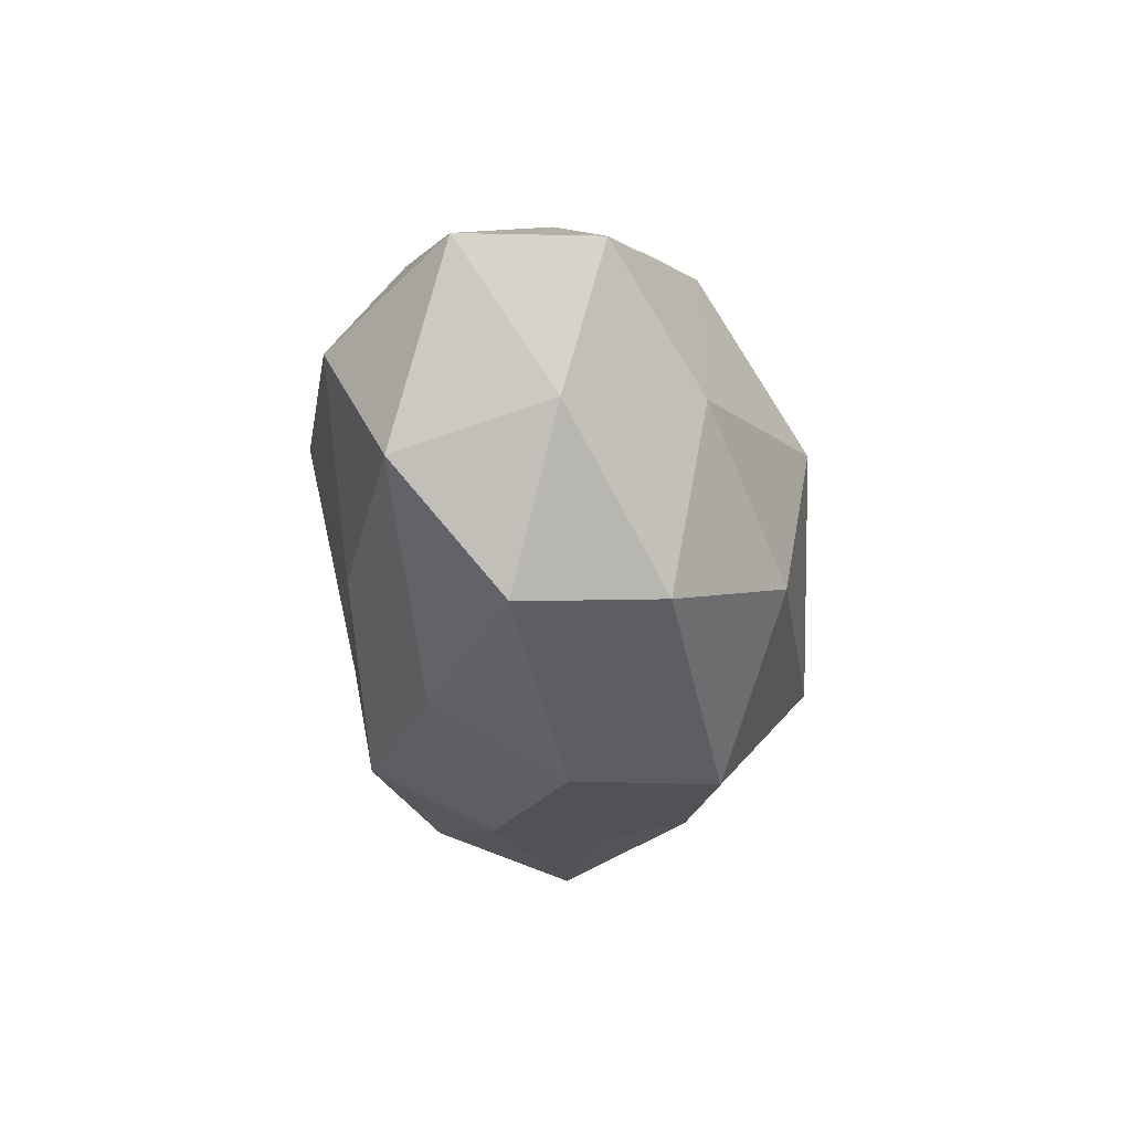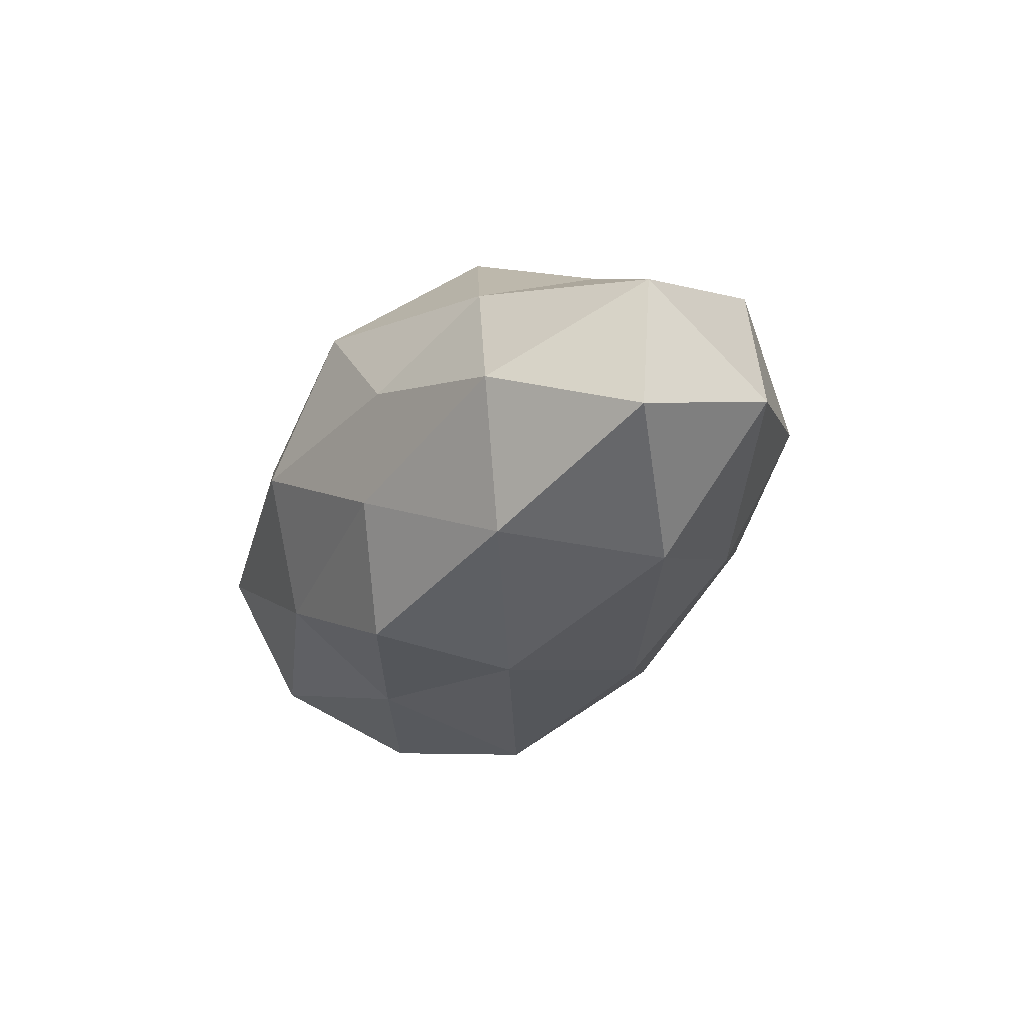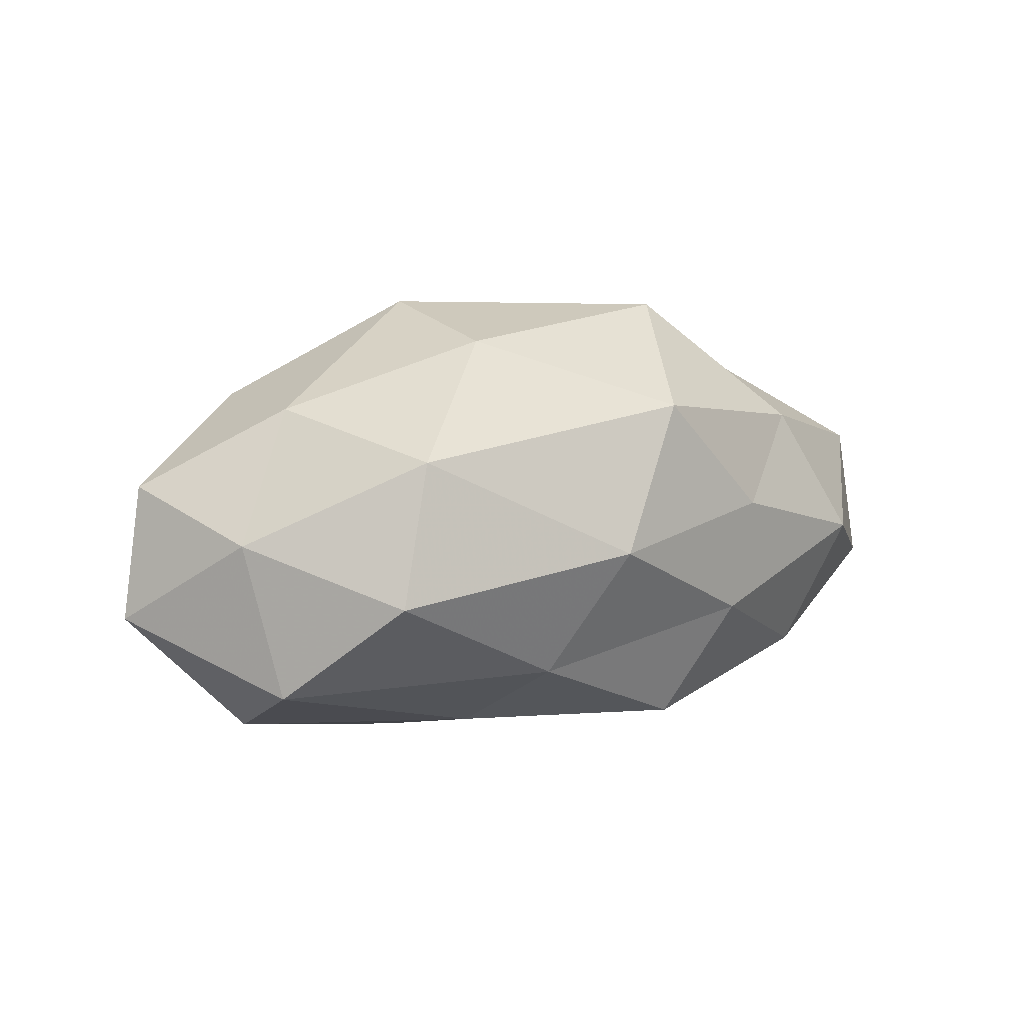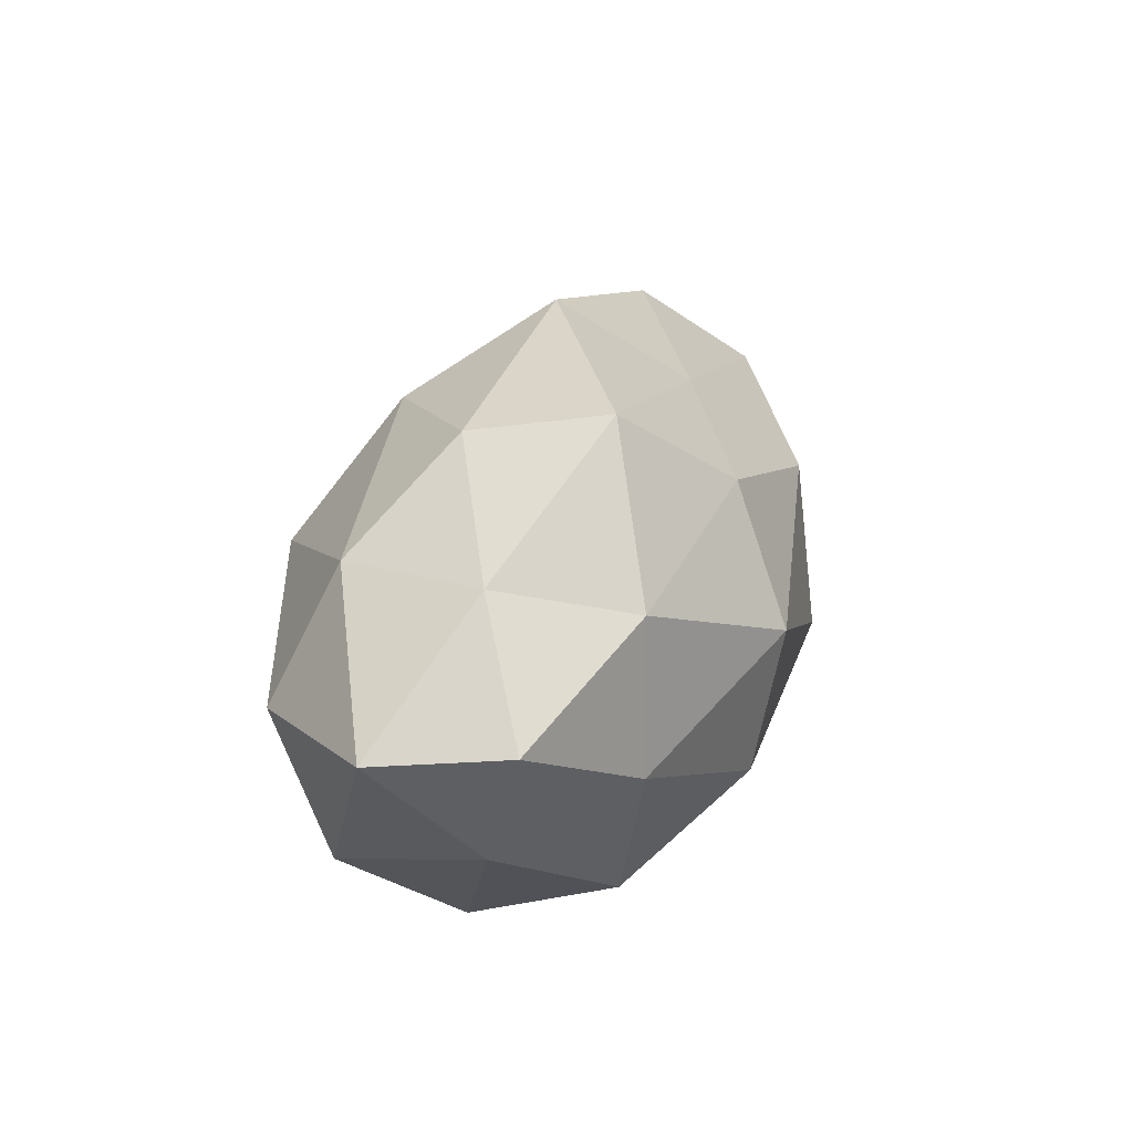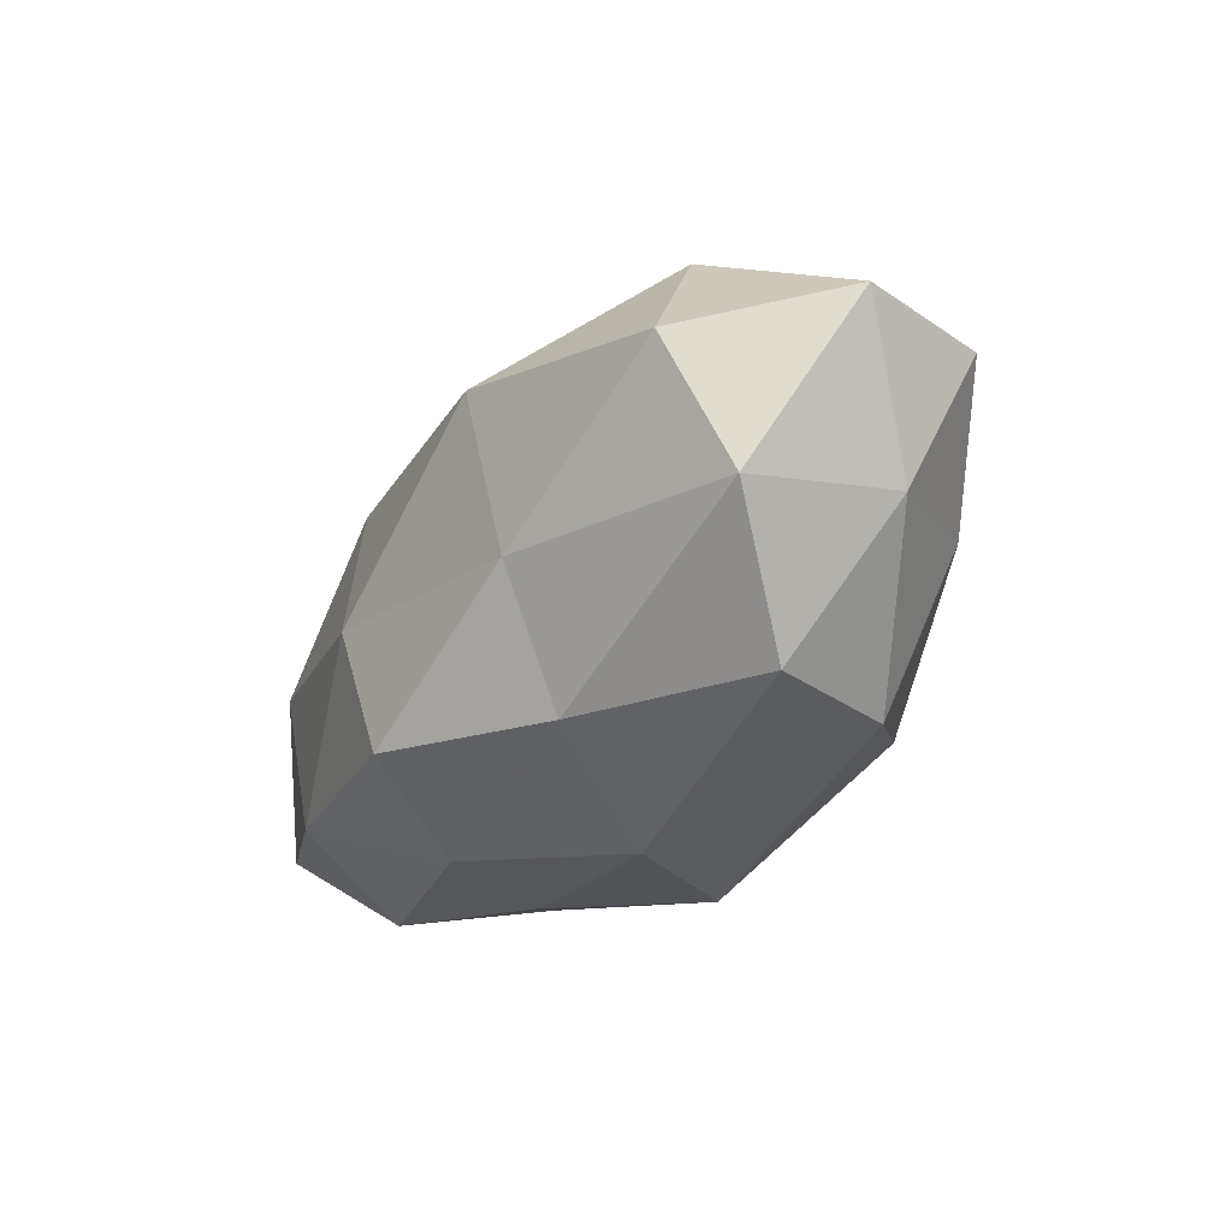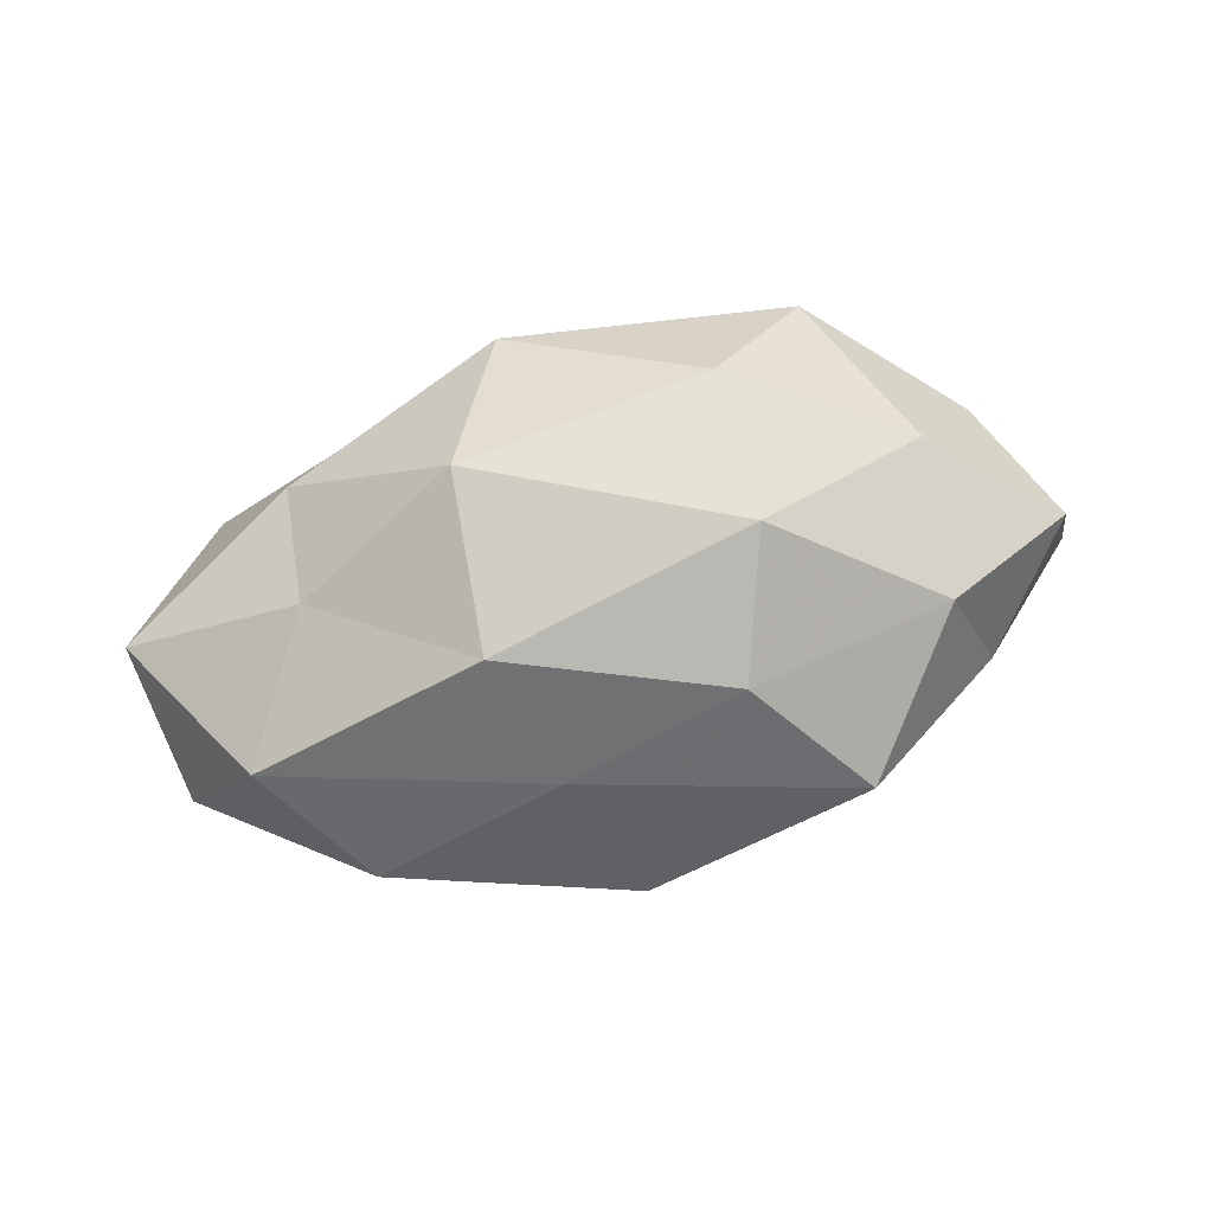
<metadata>
{"format":"obj","ext":"obj","renderer":"f3d","projection":"perspective","resolution":1024,"background":"white","views":[{"elev":-36.6,"azim":-85.9,"up":"+Y"},{"elev":-23.1,"azim":67.4,"up":"+Z"},{"elev":11.1,"azim":-32.5,"up":"+Z"},{"elev":24.8,"azim":-76.1,"up":"+Y"},{"elev":-37.4,"azim":-123.9,"up":"+Y"},{"elev":74.5,"azim":167.1,"up":"+Z"}]}
</metadata>
<code>
v -0.01531 -0.01562 0.02726
v 0.03465 -0.01733 0.01396
v 0.0375 -0.0159 -0.01943
v 0.04423 -0.02028 -0.002569
v 0.02218 -0.02645 0.003967
v 0.04154 0.004429 -0.02124
v -0.04199 0.0002463 -0.02379
v -0.01111 -0.02642 -0.01487
v 0.007279 -0.02805 0.01869
v 0.01875 -0.02673 -0.01003
v 0.02576 0.02177 -0.01302
v -0.04231 0.0181 0.001967
v -0.02871 -0.02596 0.01408
v -0.03638 0.0141 0.01845
v -0.03382 -0.02905 -0.003217
v 0.05882 -0.006499 -0.01016
v 0.05712 -0.004532 0.007393
v -0.04744 -0.01235 0.003292
v -0.01061 0.02012 0.02368
v 0.003733 0.03555 -0.001669
v -0.02327 0.03192 0.012
v -0.05706 0.003119 -0.007926
v 0.05416 0.01252 -0.00429
v -0.01463 -0.0114 -0.02452
v -0.02552 0.02918 -0.005161
v 0.01424 -0.004767 -0.0282
v -0.006683 0.02518 -0.0182
v 0.01574 -0.01017 0.03004
v 0.03402 0.02761 0.002702
v -0.003127 -0.03307 0.001004
v 0.01678 0.01138 0.02719
v -0.01566 0.003813 0.03092
v -0.04448 -0.01688 -0.01573
v 0.03546 -0.001516 0.0195
v 0.01456 0.01326 -0.02604
v -0.01536 0.008651 -0.03025
v -0.0539 0.004612 0.008858
v 0.04485 0.01551 0.01527
v 0.01104 -0.02197 -0.02467
v -0.03766 0.01746 -0.0158
v 0.01089 0.02399 0.01379
v -0.03773 -0.005407 0.01891
f 4 2 5
f 5 2 9
f 4 10 3
f 4 5 10
f 1 13 9
f 16 4 3
f 16 3 6
f 17 2 4
f 16 17 4
f 18 15 13
f 14 21 12
f 14 19 21
f 6 11 23
f 16 6 23
f 16 23 17
f 12 21 25
f 25 21 20
f 3 26 6
f 11 27 20
f 20 27 25
f 9 28 1
f 2 28 9
f 29 11 20
f 23 11 29
f 9 30 5
f 10 5 30
f 10 30 8
f 13 30 9
f 8 30 15
f 13 15 30
f 14 32 19
f 32 1 28
f 19 32 31
f 32 28 31
f 15 33 8
f 18 33 15
f 22 7 33
f 22 33 18
f 33 7 24
f 33 24 8
f 17 34 2
f 2 34 28
f 31 28 34
f 6 35 11
f 6 26 35
f 11 35 27
f 36 24 7
f 26 24 36
f 35 26 36
f 36 27 35
f 37 14 12
f 37 12 22
f 37 22 18
f 23 38 17
f 23 29 38
f 17 38 34
f 34 38 31
f 3 10 39
f 39 10 8
f 8 24 39
f 3 39 26
f 26 39 24
f 22 40 7
f 12 40 22
f 12 25 40
f 40 25 27
f 7 40 36
f 40 27 36
f 21 19 41
f 21 41 20
f 20 41 29
f 31 41 19
f 38 29 41
f 38 41 31
f 42 13 1
f 18 13 42
f 42 1 32
f 42 32 14
f 37 42 14
f 37 18 42

</code>
